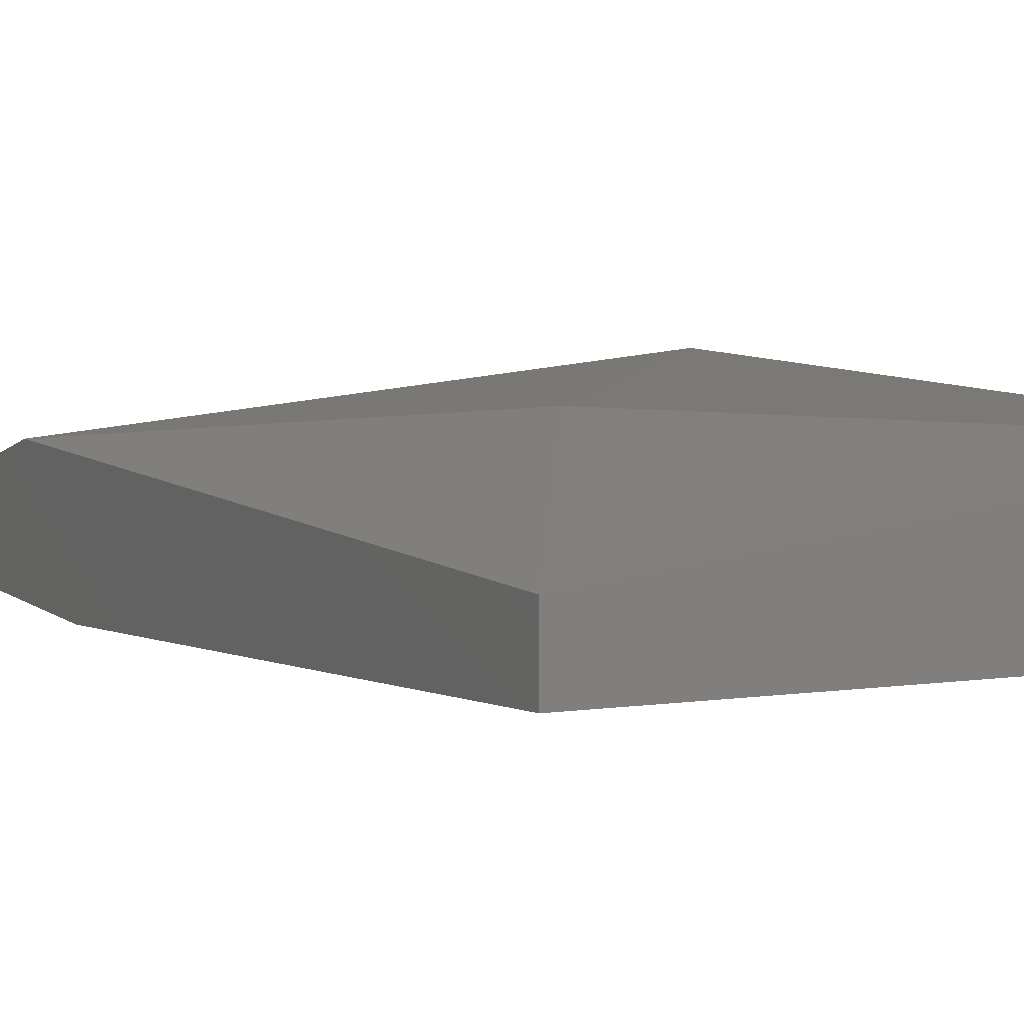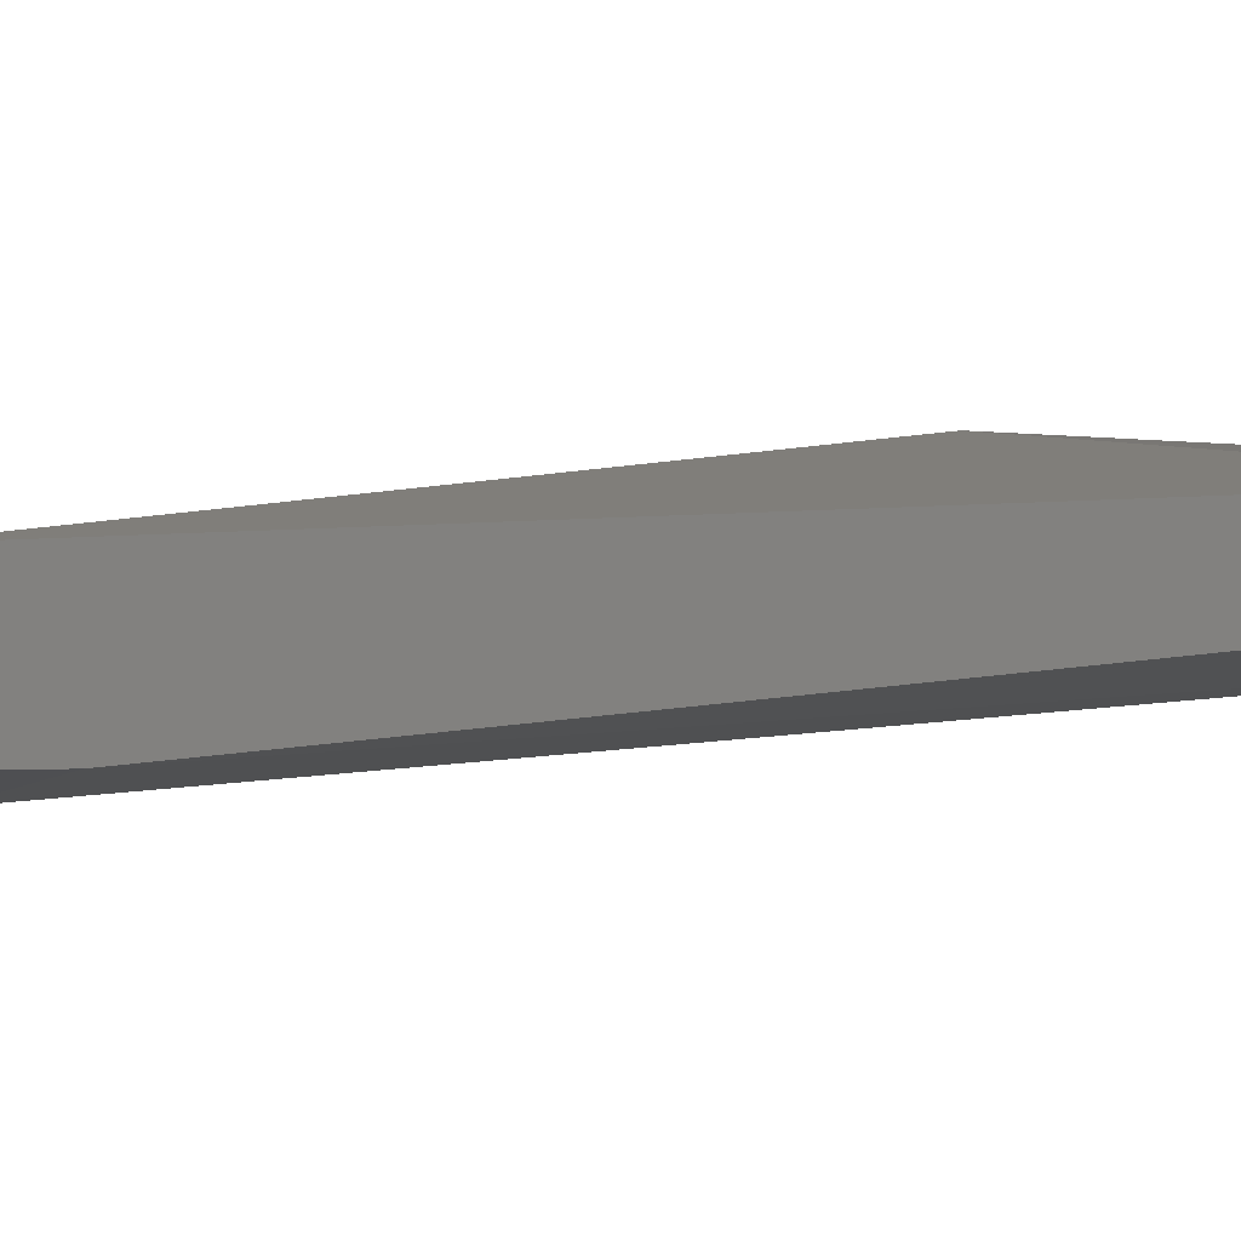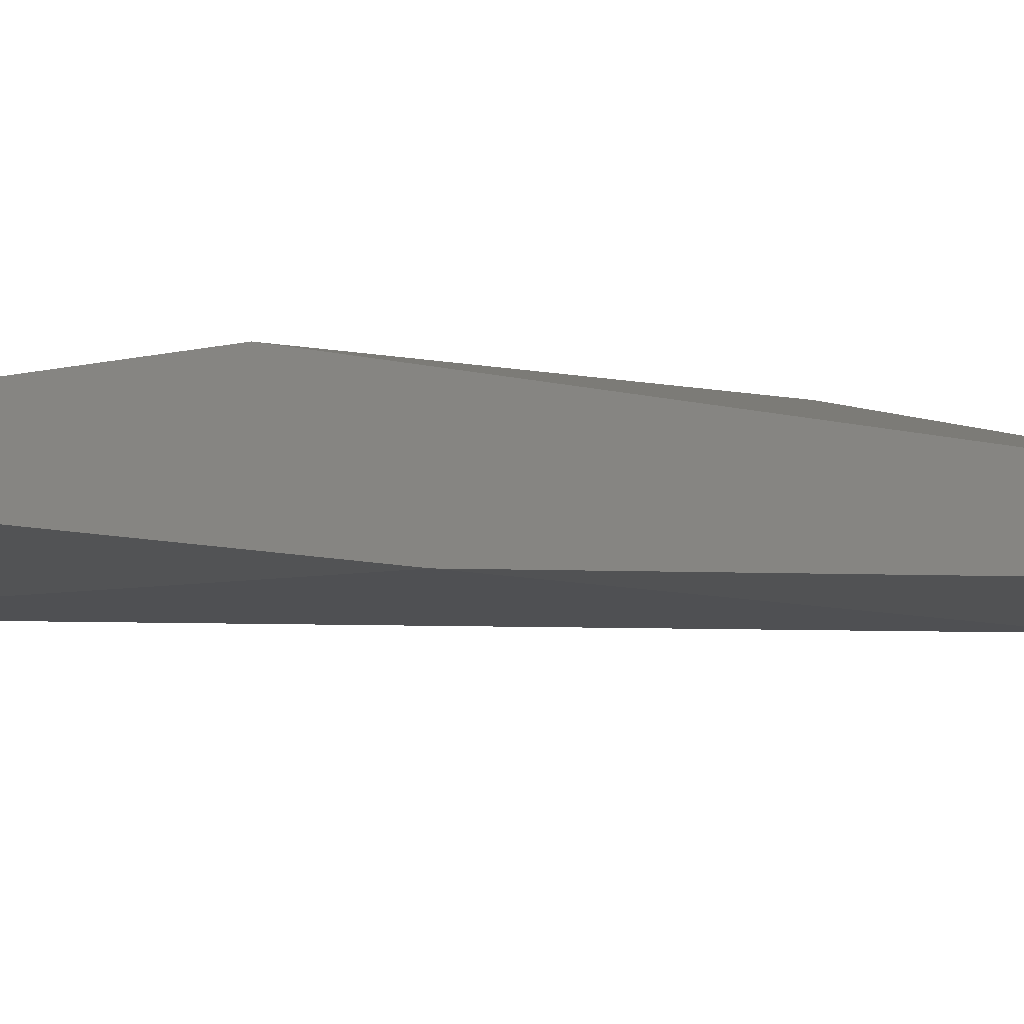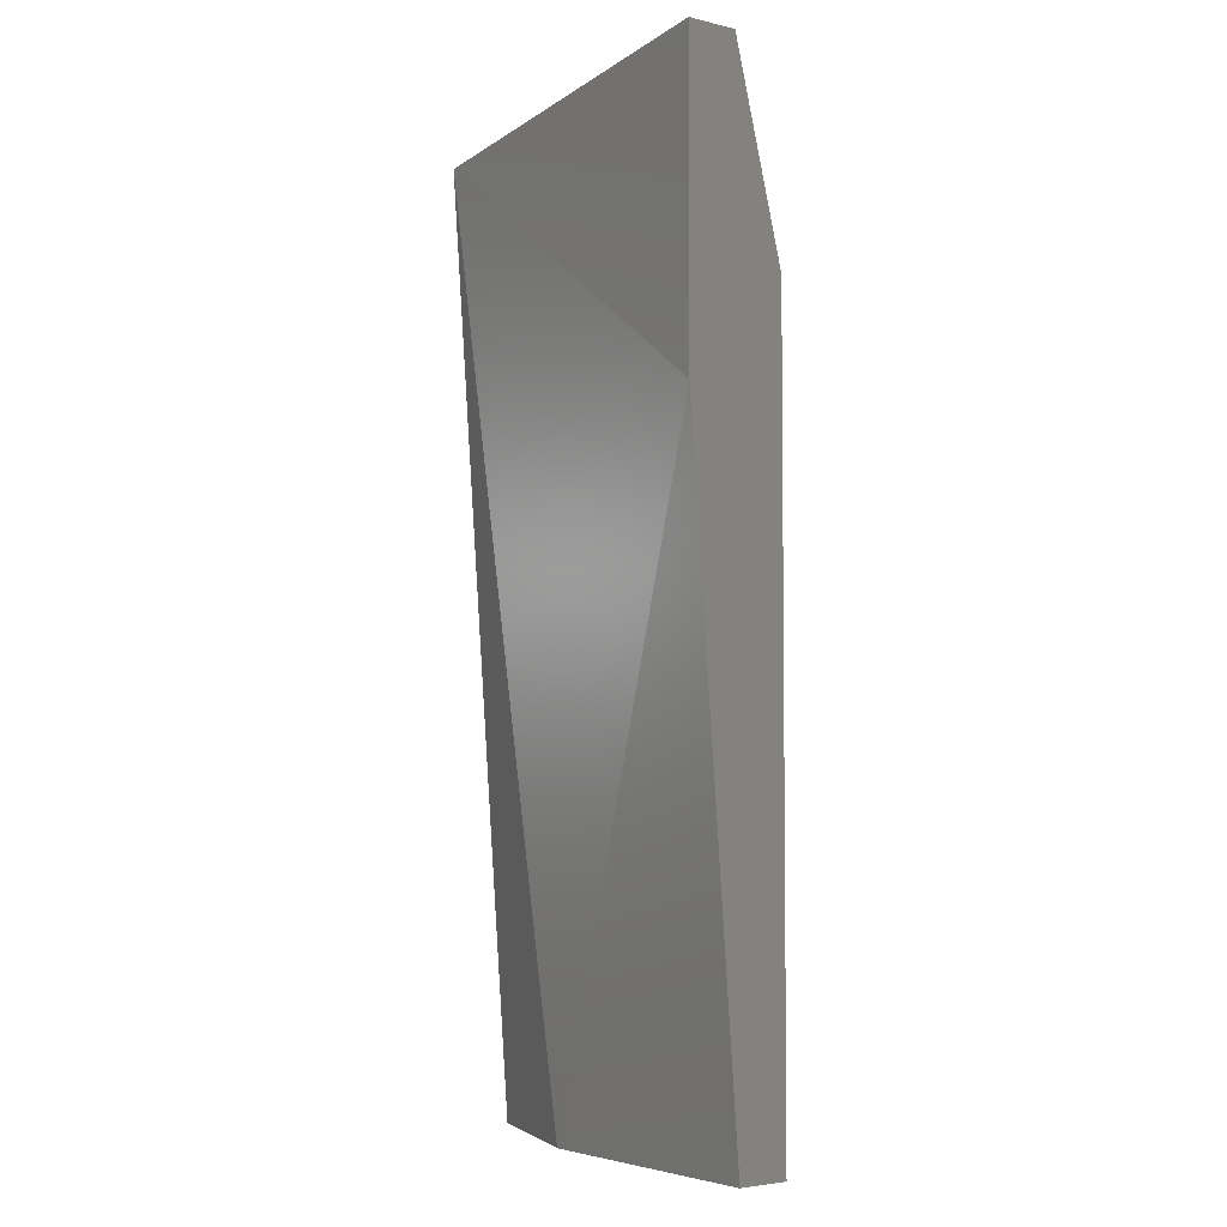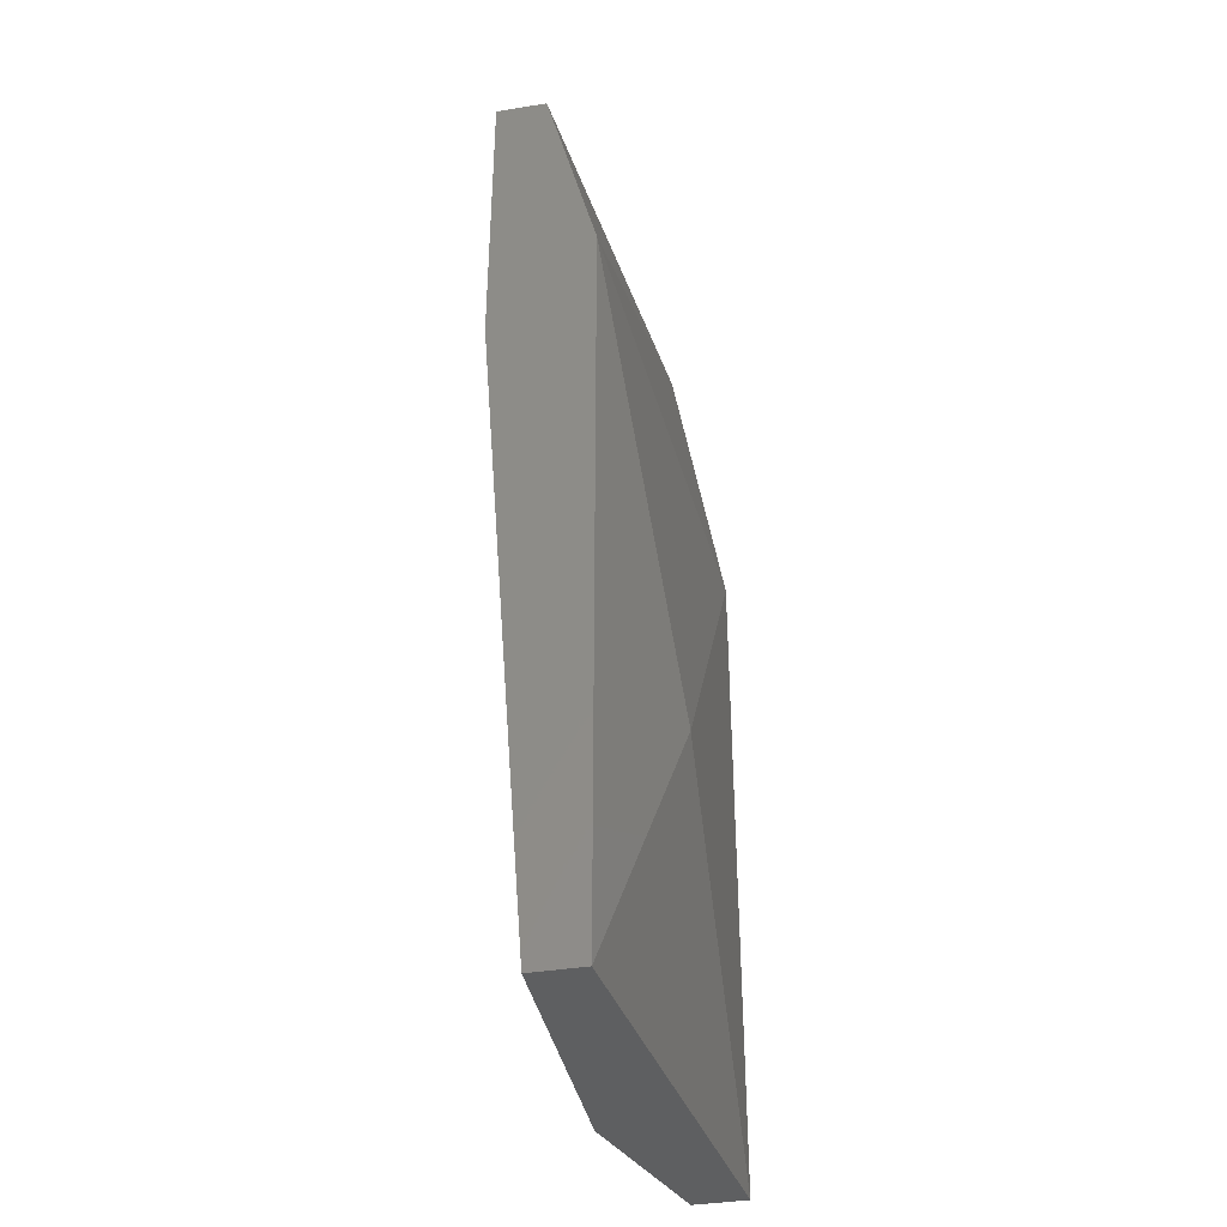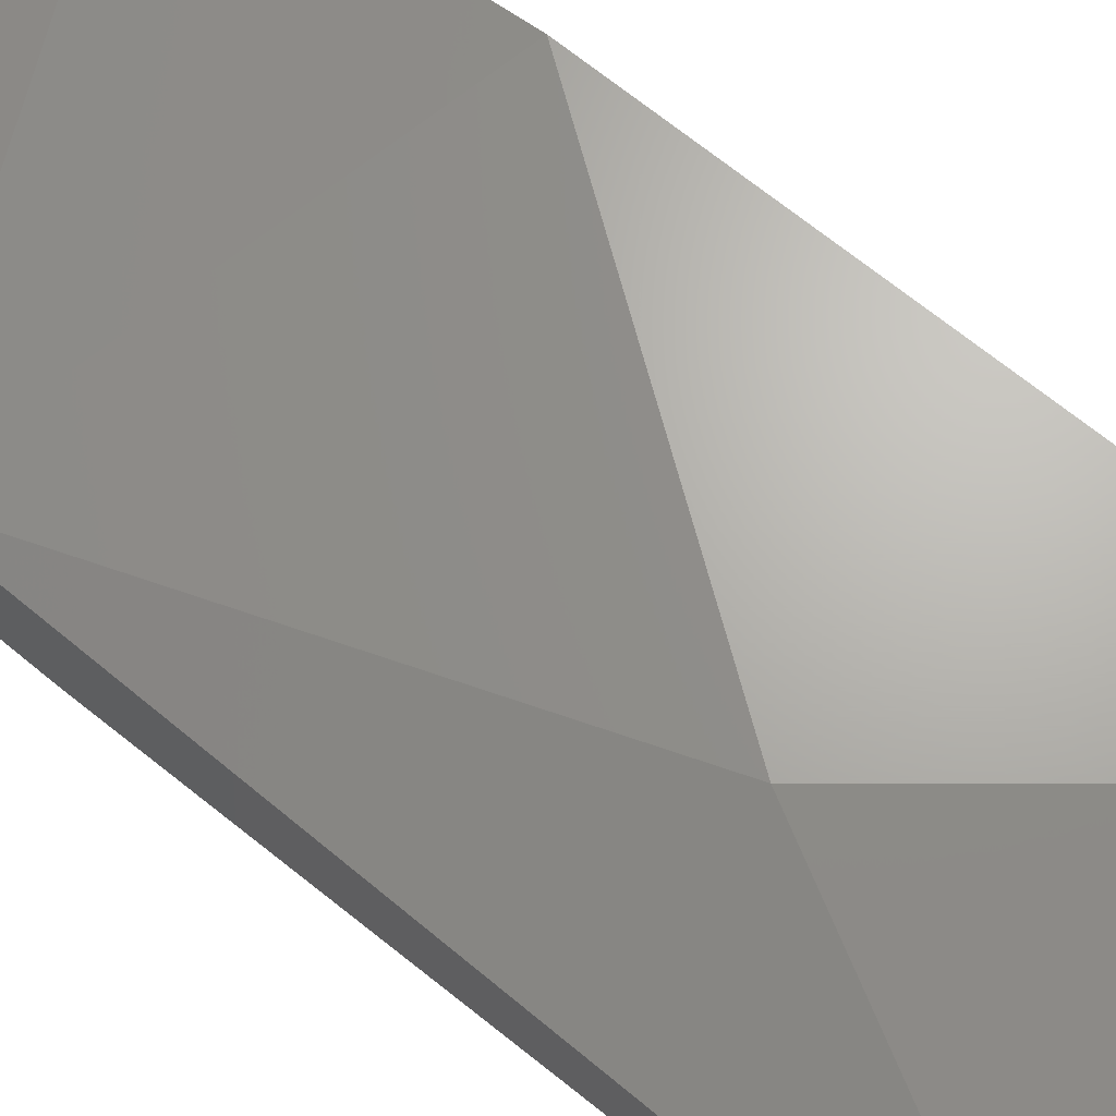
<metadata>
{"format":"stl","ext":"stl","renderer":"f3d","projection":"perspective","resolution":1024,"background":"white","views":[{"elev":6.6,"azim":155.9,"up":"+Y"},{"elev":-4.8,"azim":108.8,"up":"+Y"},{"elev":-10.2,"azim":57.3,"up":"+Y"},{"elev":-4.3,"azim":52.7,"up":"+Z"},{"elev":-38.8,"azim":101.4,"up":"+Z"},{"elev":66.5,"azim":129.9,"up":"+Y"}]}
</metadata>
<code>
# stl→obj: 13 verts, 22 faces
v 0.2006 0.9008 -0.06362
v 0.2006 0.9008 0.1434
v 0.2006 0.887 0.1986
v 0.2006 0.8732 0.1986
v 0.2006 0.8732 0.1158
v 0.2006 0.887 -0.06362
v 0.104 0.8732 0.1848
v 0.1316 0.887 -0.06362
v 0.0902 0.9008 0.1986
v 0.0902 0.9146 -0.06362
v 0.1592 0.9146 0.01921
v 0.0902 0.9008 -0.06362
v 0.0902 0.9146 0.1158
f 1 2 3
f 1 3 4
f 1 4 5
f 5 6 1
f 5 7 8
f 5 8 6
f 4 7 5
f 4 3 9
f 4 9 7
f 1 10 11
f 12 8 7
f 12 7 9
f 8 12 10
f 8 10 1
f 1 6 8
f 2 1 11
f 2 9 3
f 13 11 10
f 13 10 12
f 13 12 9
f 13 9 2
f 13 2 11

</code>
